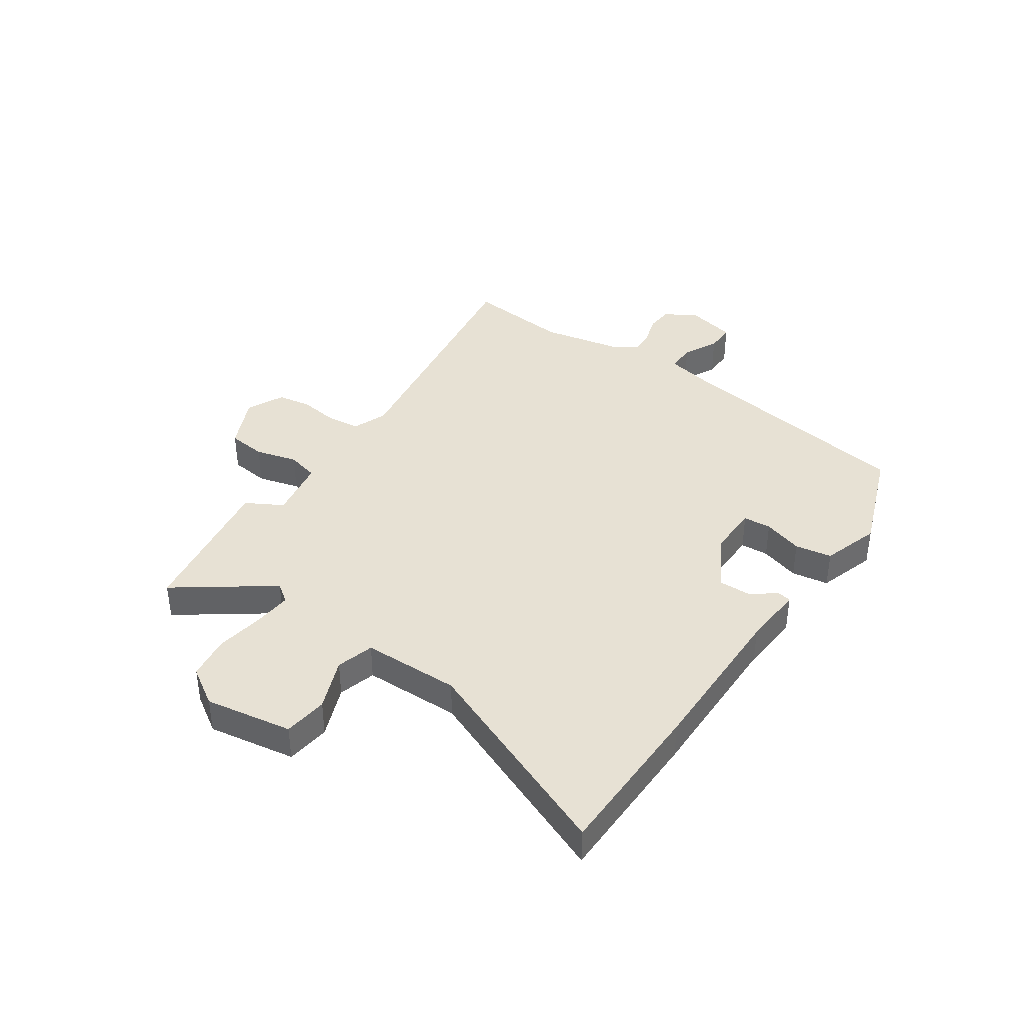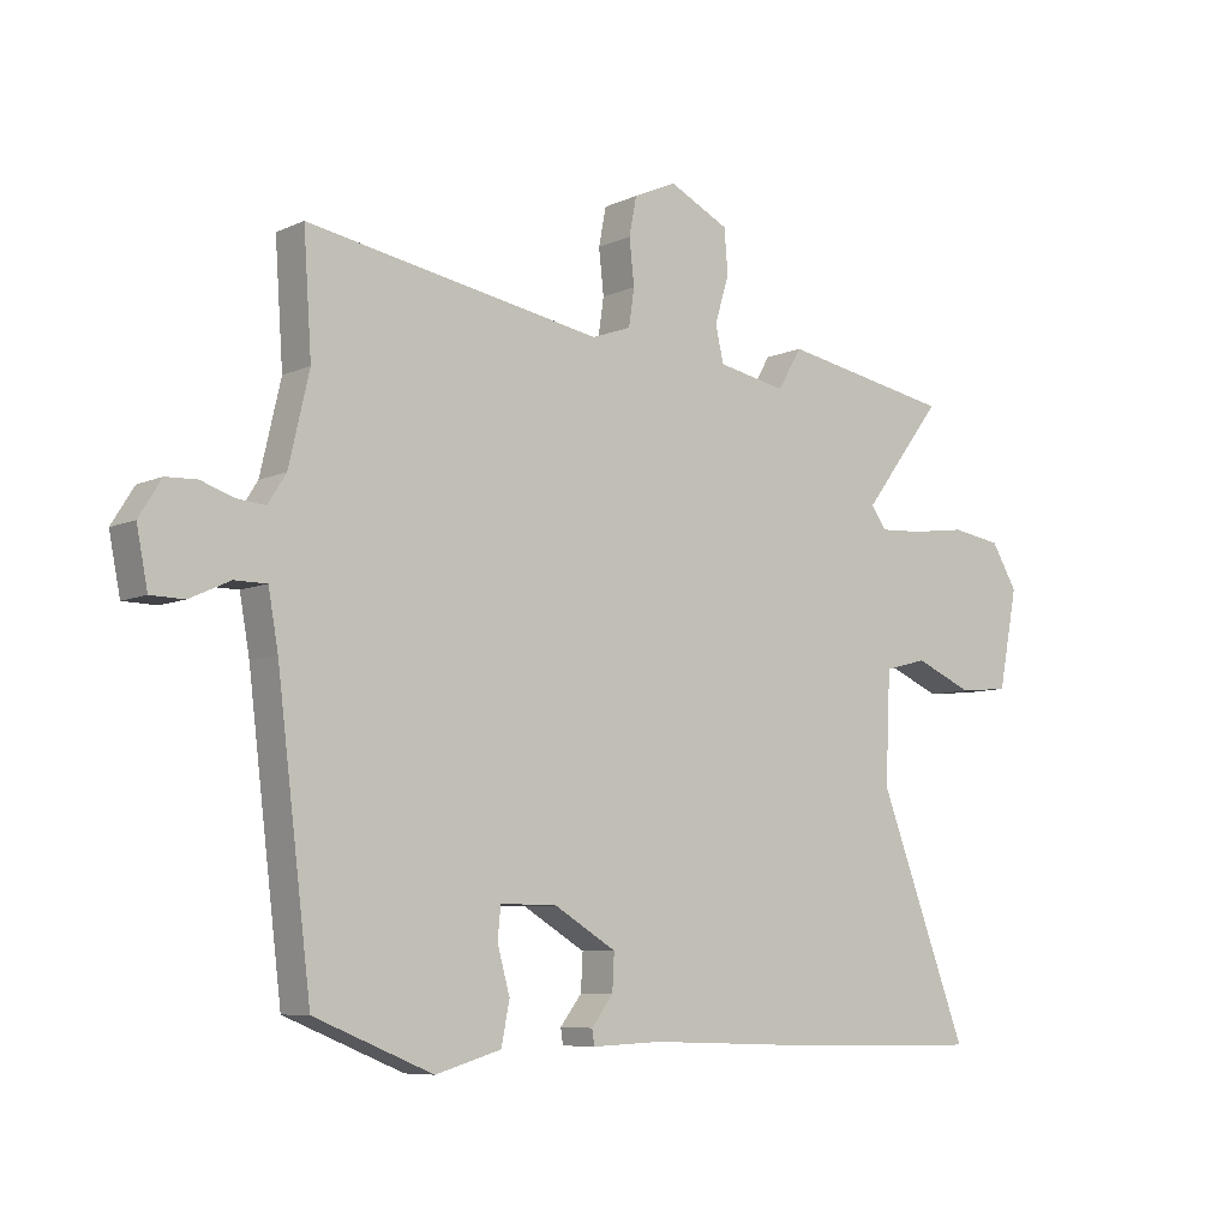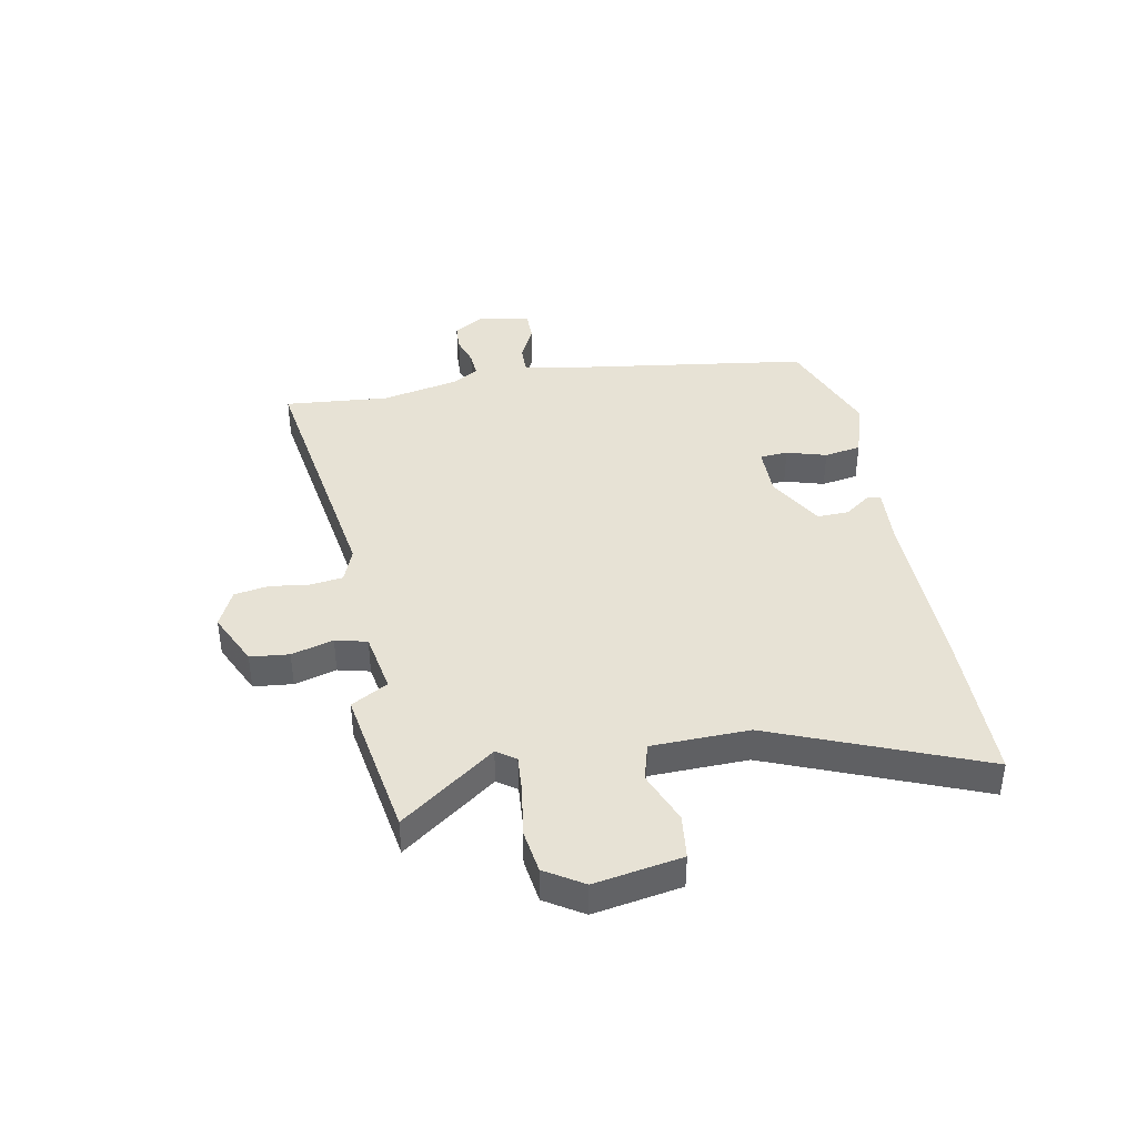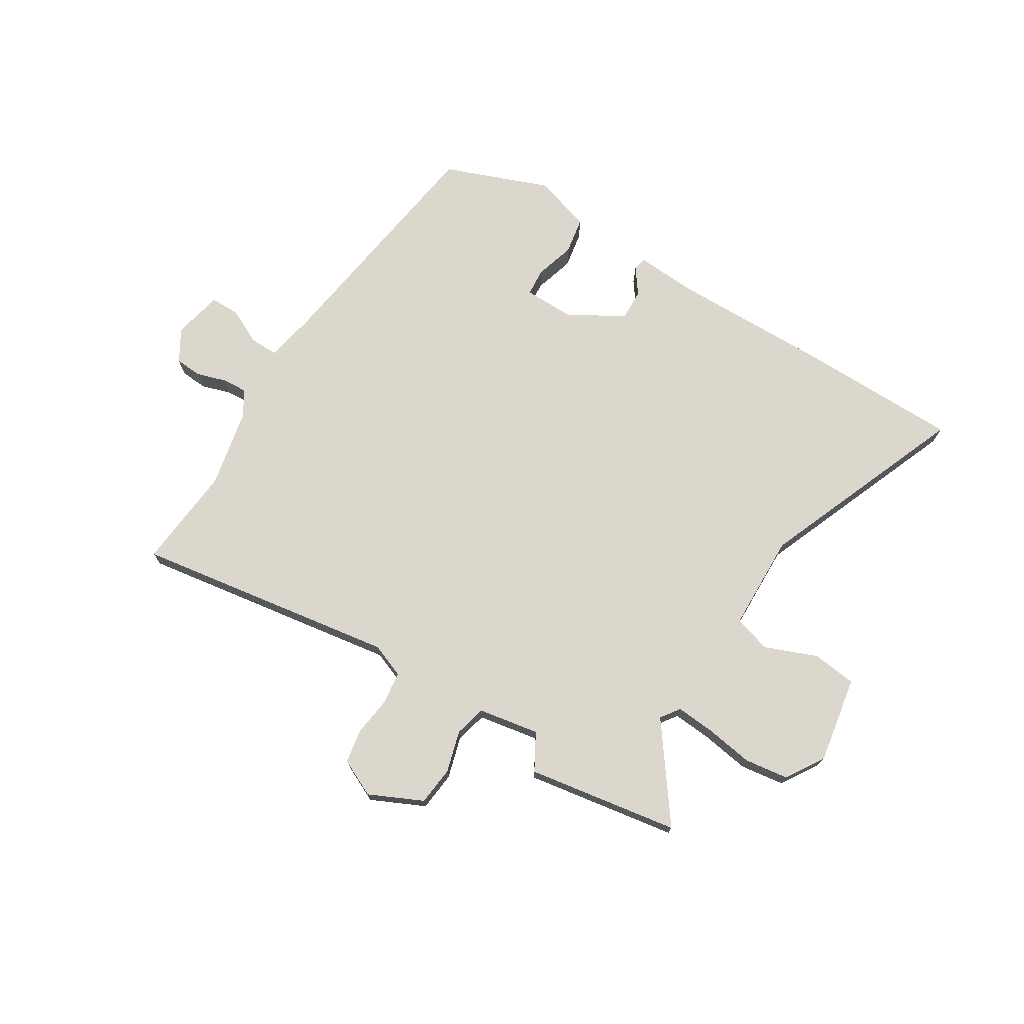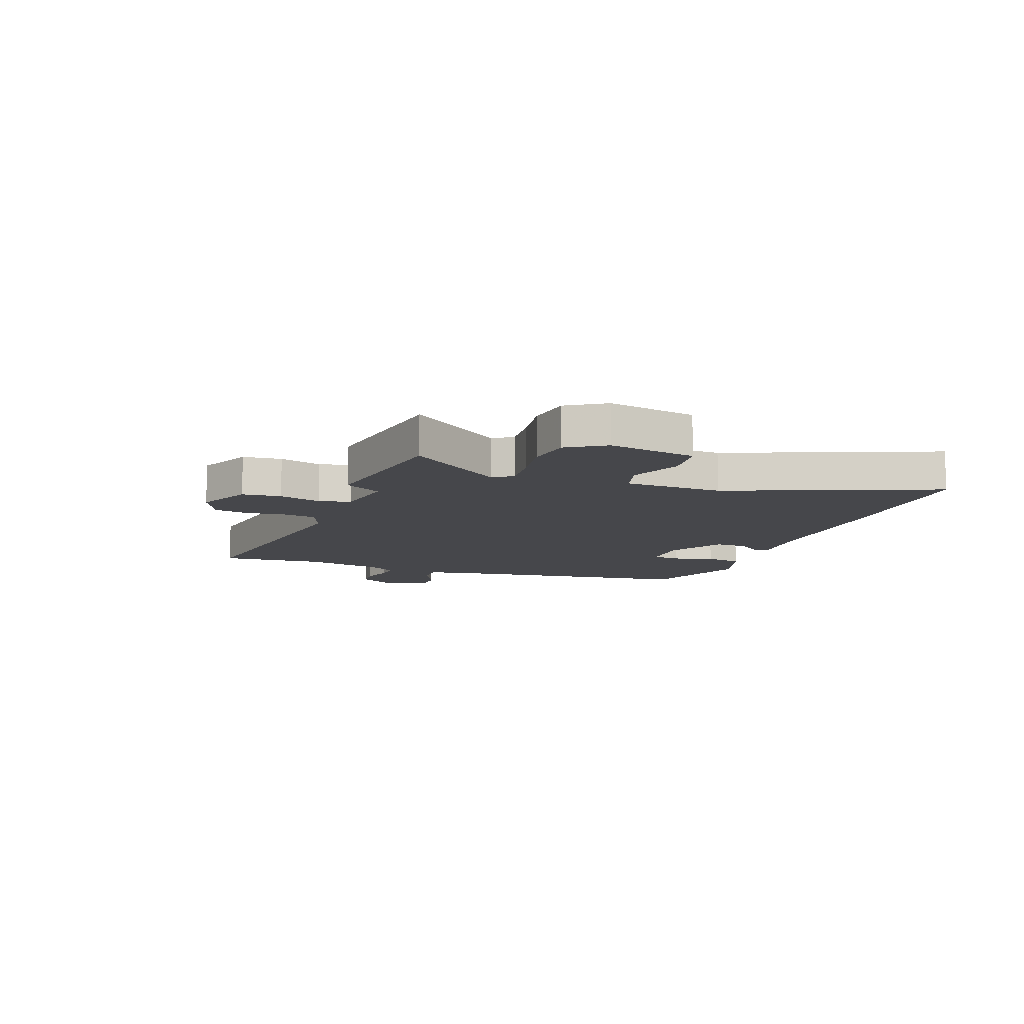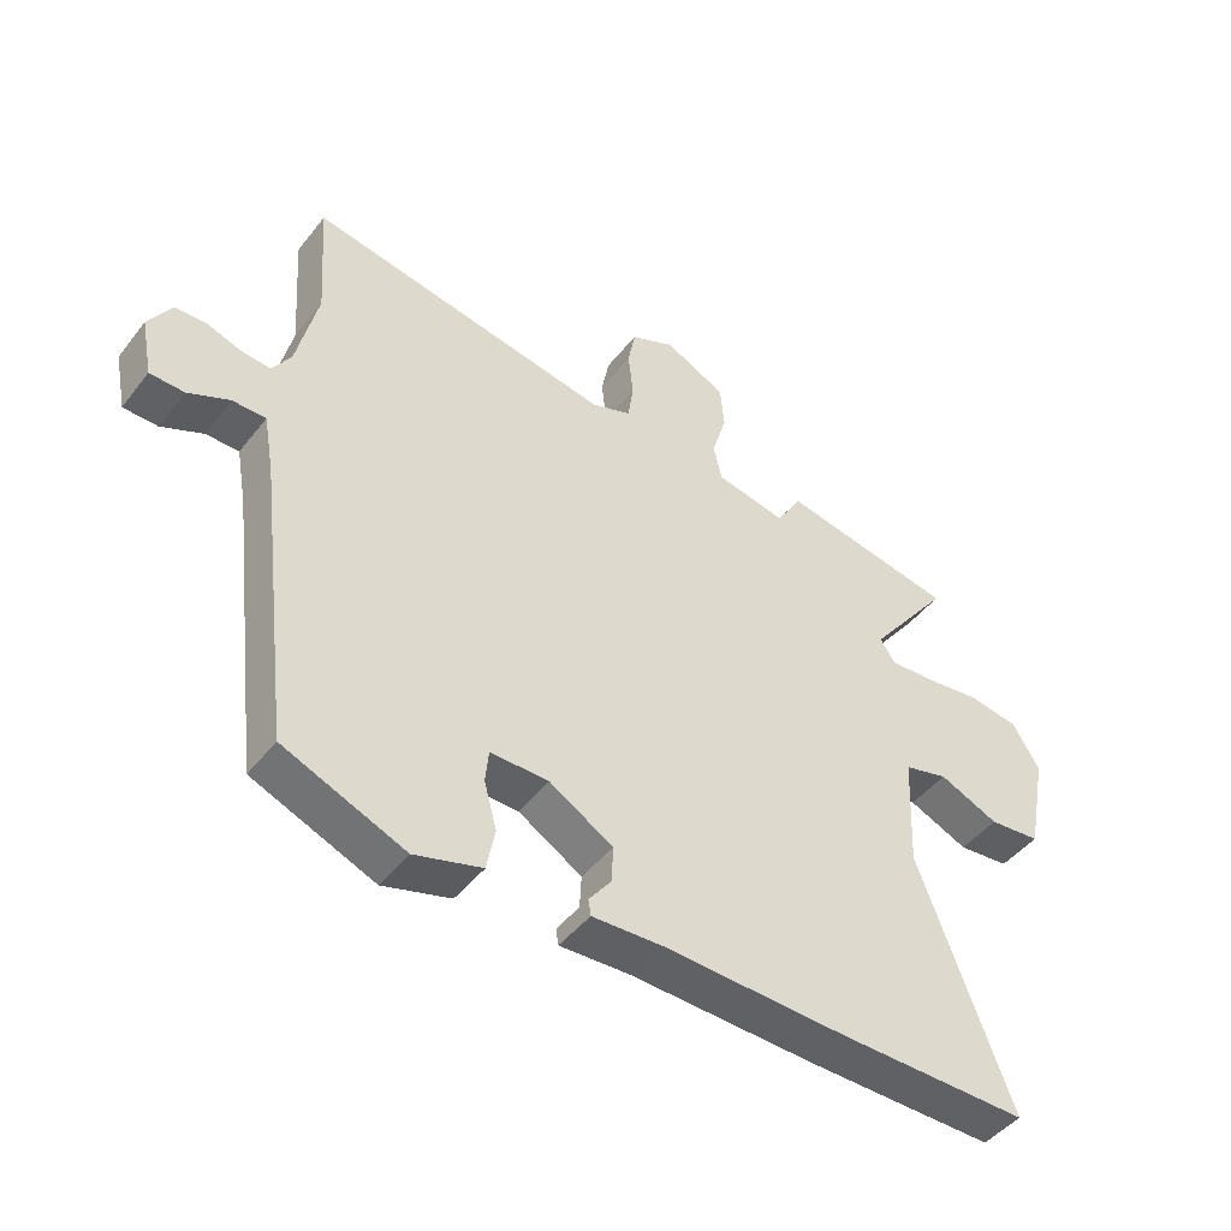
<metadata>
{"format":"obj","ext":"obj","renderer":"f3d","projection":"perspective","resolution":1024,"background":"white","views":[{"elev":39.5,"azim":126.0,"up":"+Y"},{"elev":-7.5,"azim":-38.5,"up":"+Z"},{"elev":40.5,"azim":80.4,"up":"+Y"},{"elev":73.0,"azim":32.9,"up":"+Y"},{"elev":-10.7,"azim":70.9,"up":"+Y"},{"elev":-45.9,"azim":-35.7,"up":"+Z"}]}
</metadata>
<code>
v -0.479 0.07 -0.448
v -0.534 0.07 0.002
v -0.55 0.07 0.092
v -0.602 0.07 0.092
v -0.667 0.07 0.062
v -0.721 0.07 0.063
v -0.739 0.07 0.154
v -0.703 0.07 0.212
v -0.653 0.07 0.214
v -0.6 0.07 0.196
v -0.554 0.07 0.192
v -0.525 0.07 0.238
v -0.492 0.07 0.381
v -0.505 0.07 0.571
v -0.028 0.07 0.487
v 0.035 0.07 0.51
v 0.044 0.07 0.57
v 0.036 0.07 0.642
v 0.048 0.07 0.704
v 0.117 0.07 0.735
v 0.214 0.07 0.687
v 0.22 0.07 0.616
v 0.197 0.07 0.54
v 0.21 0.07 0.482
v 0.321 0.07 0.46
v 0.36 0.07 0.526
v 0.636 0.07 0.475
v 0.507 0.07 0.306
v 0.531 0.07 0.271
v 0.601 0.07 0.275
v 0.69 0.07 0.287
v 0.77 0.07 0.274
v 0.812 0.07 0.204
v 0.781 0.07 0.045
v 0.7 0.07 0.037
v 0.606 0.07 0.077
v 0.537 0.07 0.059
v 0.529 0.07 -0.119
v 0.674 0.07 -0.502
v 0.378 0.07 -0.499
v 0.086 0.07 -0.489
v -0.026 0.07 -0.494
v -0.03 0.07 -0.469
v 0.005 0.07 -0.423
v 0.008 0.07 -0.365
v -0.092 0.07 -0.305
v -0.184 0.07 -0.304
v -0.189 0.07 -0.355
v -0.169 0.07 -0.428
v -0.182 0.07 -0.495
v -0.288 0.07 -0.526
v -0.479 0 -0.448
v -0.534 0 0.002
v -0.55 0 0.092
v -0.602 0 0.092
v -0.667 0 0.062
v -0.721 0 0.063
v -0.739 0 0.154
v -0.703 0 0.212
v -0.653 0 0.214
v -0.6 0 0.196
v -0.554 0 0.192
v -0.525 0 0.238
v -0.492 0 0.381
v -0.505 0 0.571
v -0.028 0 0.487
v 0.035 0 0.51
v 0.044 0 0.57
v 0.036 0 0.642
v 0.048 0 0.704
v 0.117 0 0.735
v 0.214 0 0.687
v 0.22 0 0.616
v 0.197 0 0.54
v 0.21 0 0.482
v 0.321 0 0.46
v 0.36 0 0.526
v 0.636 0 0.475
v 0.507 0 0.306
v 0.531 0 0.271
v 0.601 0 0.275
v 0.69 0 0.287
v 0.77 0 0.274
v 0.812 0 0.204
v 0.781 0 0.045
v 0.7 0 0.037
v 0.606 0 0.077
v 0.537 0 0.059
v 0.529 0 -0.119
v 0.674 0 -0.502
v 0.378 0 -0.499
v 0.086 0 -0.489
v -0.026 0 -0.494
v -0.03 0 -0.469
v 0.005 0 -0.423
v 0.008 0 -0.365
v -0.092 0 -0.305
v -0.184 0 -0.304
v -0.189 0 -0.355
v -0.169 0 -0.428
v -0.182 0 -0.495
v -0.288 0 -0.526
f 48 49 50 51
f 47 48 51 1
f 41 42 43 44
f 41 44 45
f 38 39 40 41
f 37 38 41 45
f 33 34 35 36
f 33 36 37
f 30 31 32 33
f 29 30 33 37
f 28 29 37 45
f 25 26 27 28
f 24 25 28 45
f 20 21 22 23
f 17 18 19 20
f 16 17 20 23
f 15 16 23 24
f 13 14 15
f 12 13 15 24
f 7 8 9 10
f 7 10 11
f 4 5 6 7
f 3 4 7 11
f 2 3 11 12
f 47 1 2 12
f 12 24 45 46
f 12 46 47
f 102 101 100 99
f 52 102 99 98
f 95 94 93 92
f 96 95 92
f 92 91 90 89
f 96 92 89 88
f 87 86 85 84
f 88 87 84
f 84 83 82 81
f 88 84 81 80
f 96 88 80 79
f 79 78 77 76
f 96 79 76 75
f 74 73 72 71
f 71 70 69 68
f 74 71 68 67
f 75 74 67 66
f 66 65 64
f 75 66 64 63
f 61 60 59 58
f 62 61 58
f 58 57 56 55
f 62 58 55 54
f 63 62 54 53
f 63 53 52 98
f 97 96 75 63
f 98 97 63
f 1 52 53 2
f 2 53 54 3
f 3 54 55 4
f 4 55 56 5
f 5 56 57 6
f 6 57 58 7
f 7 58 59 8
f 8 59 60 9
f 9 60 61 10
f 10 61 62 11
f 11 62 63 12
f 12 63 64 13
f 13 64 65 14
f 14 65 66 15
f 15 66 67 16
f 16 67 68 17
f 17 68 69 18
f 18 69 70 19
f 19 70 71 20
f 20 71 72 21
f 21 72 73 22
f 22 73 74 23
f 23 74 75 24
f 24 75 76 25
f 25 76 77 26
f 26 77 78 27
f 27 78 79 28
f 28 79 80 29
f 29 80 81 30
f 30 81 82 31
f 31 82 83 32
f 32 83 84 33
f 33 84 85 34
f 34 85 86 35
f 35 86 87 36
f 36 87 88 37
f 37 88 89 38
f 38 89 90 39
f 39 90 91 40
f 40 91 92 41
f 41 92 93 42
f 42 93 94 43
f 43 94 95 44
f 44 95 96 45
f 45 96 97 46
f 46 97 98 47
f 47 98 99 48
f 48 99 100 49
f 49 100 101 50
f 50 101 102 51
f 51 102 52 1

</code>
